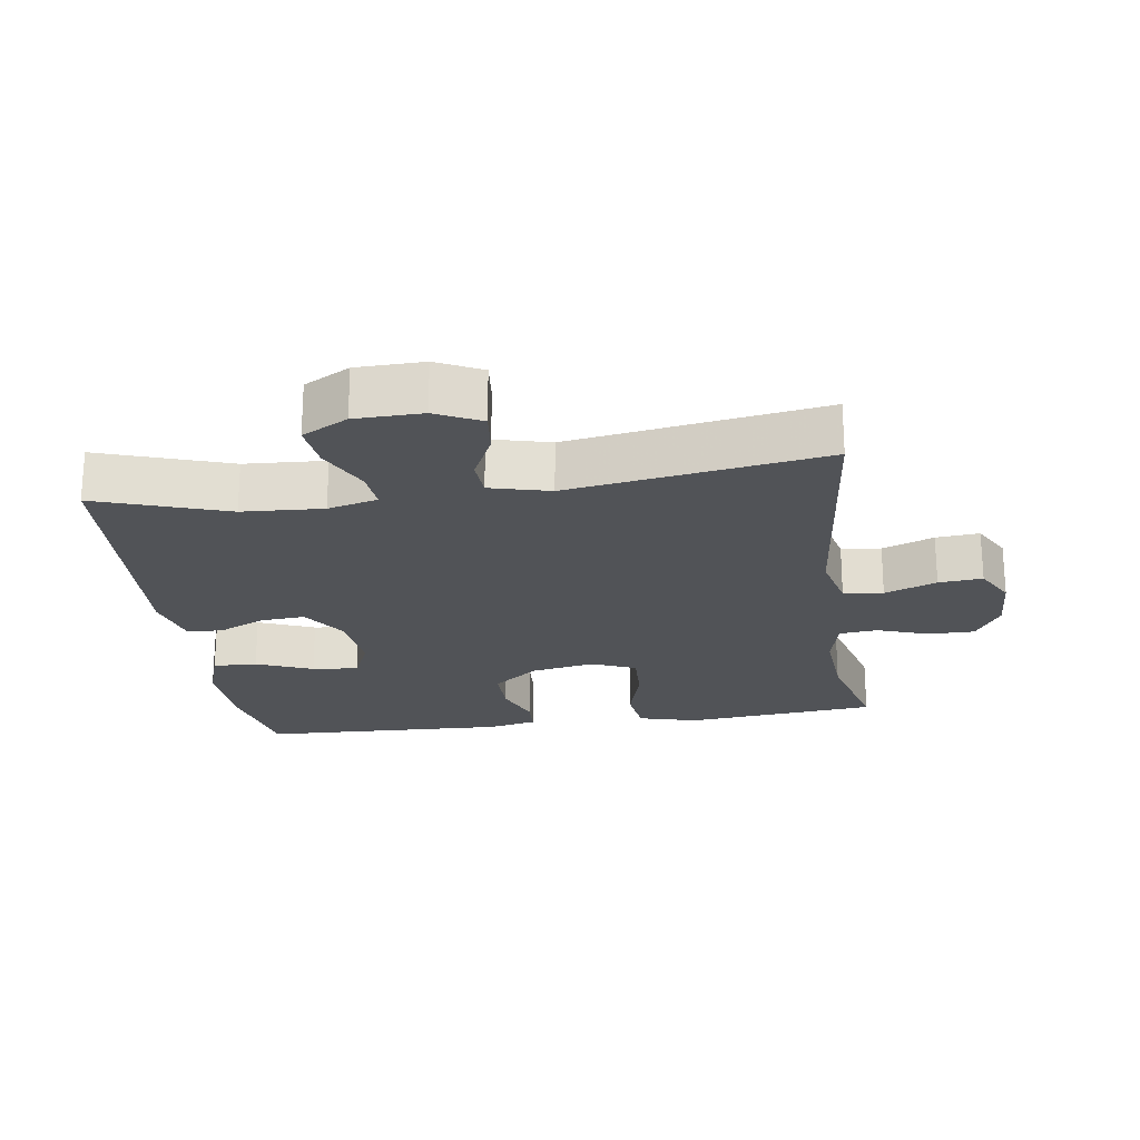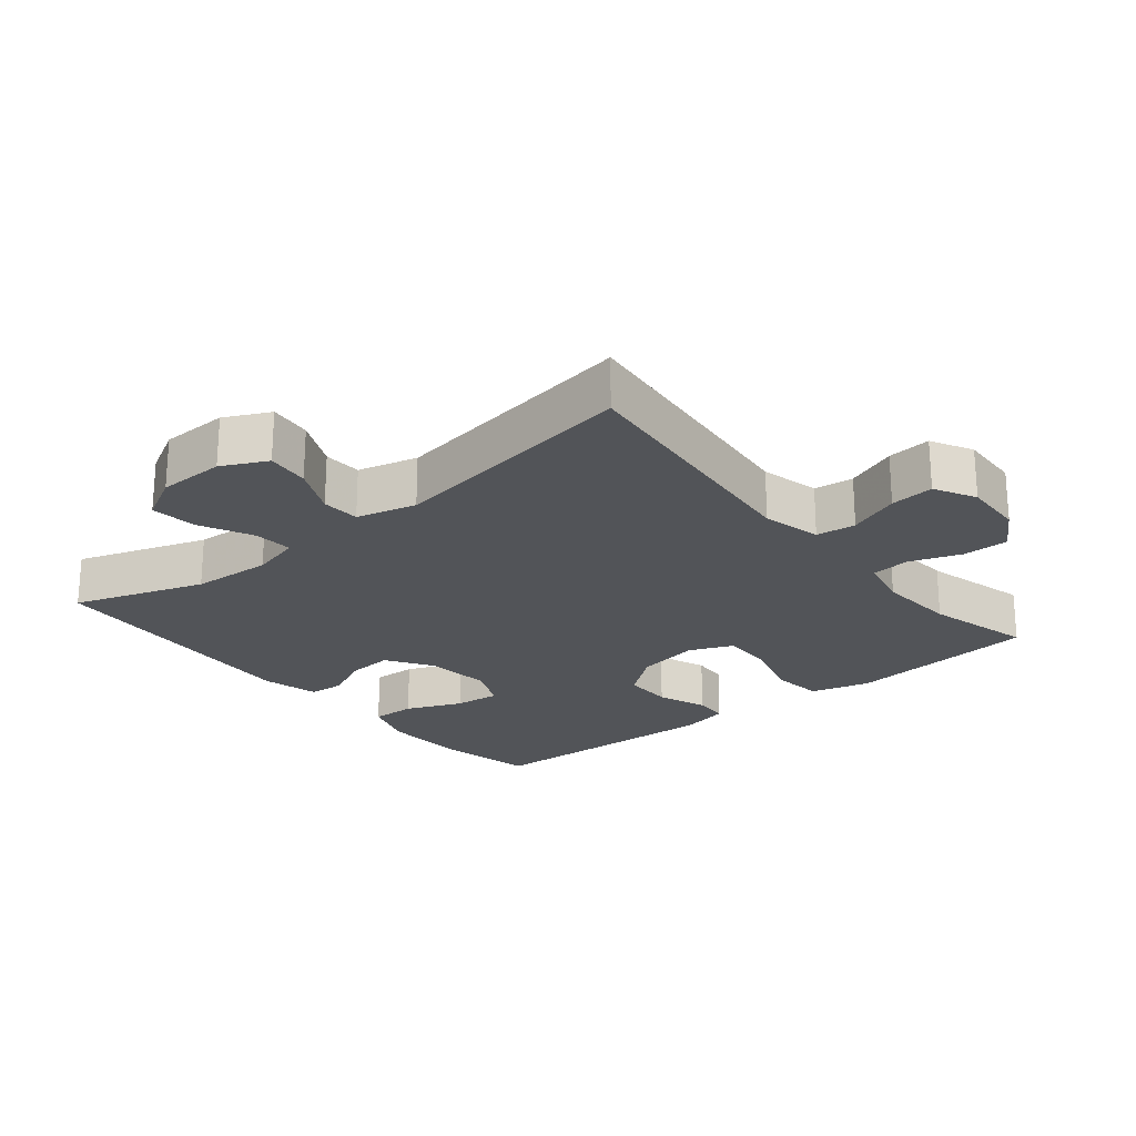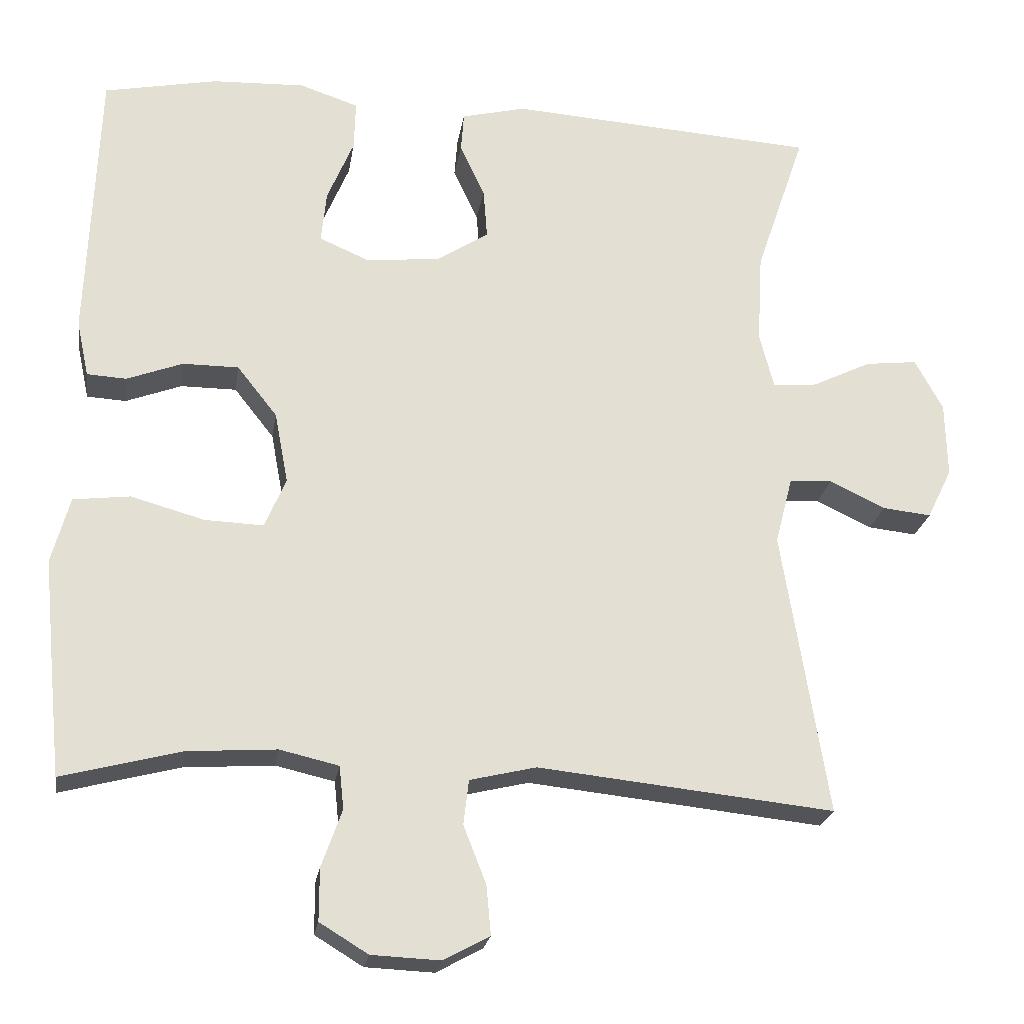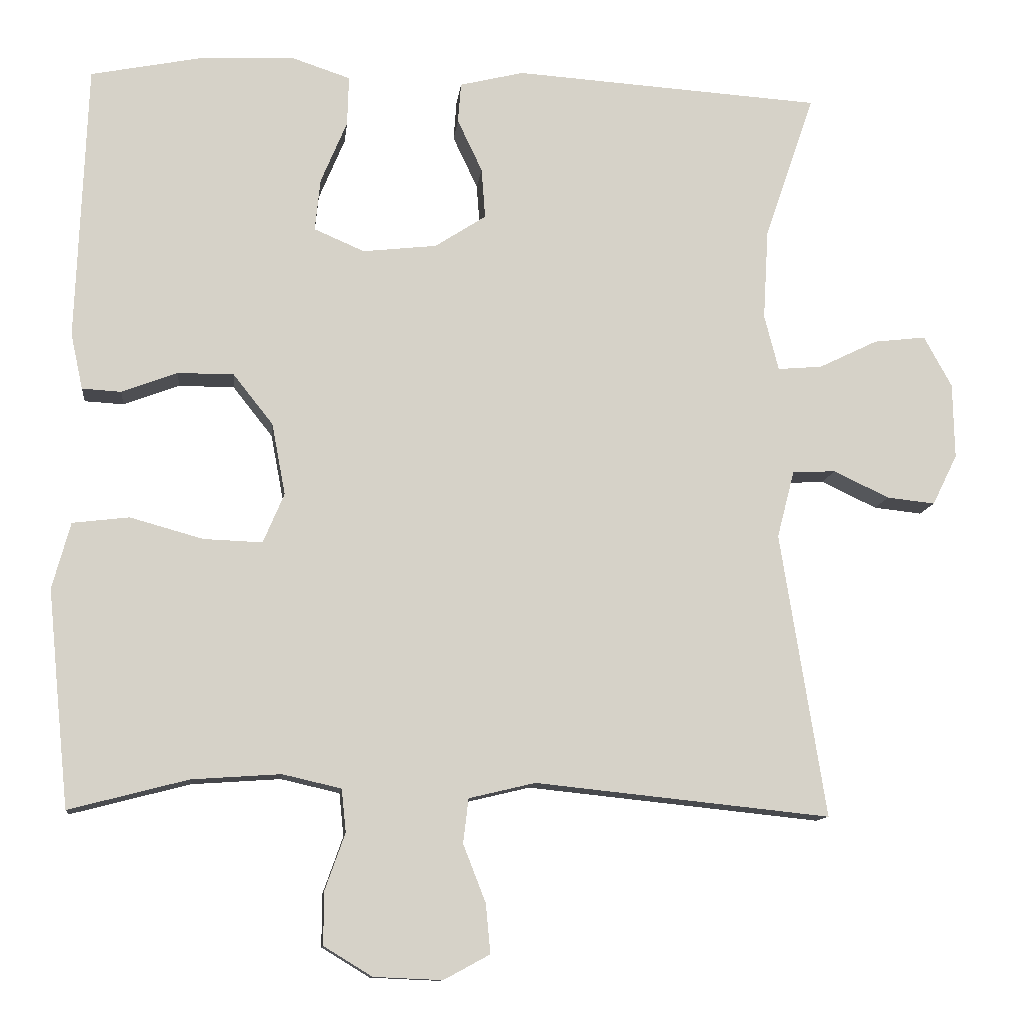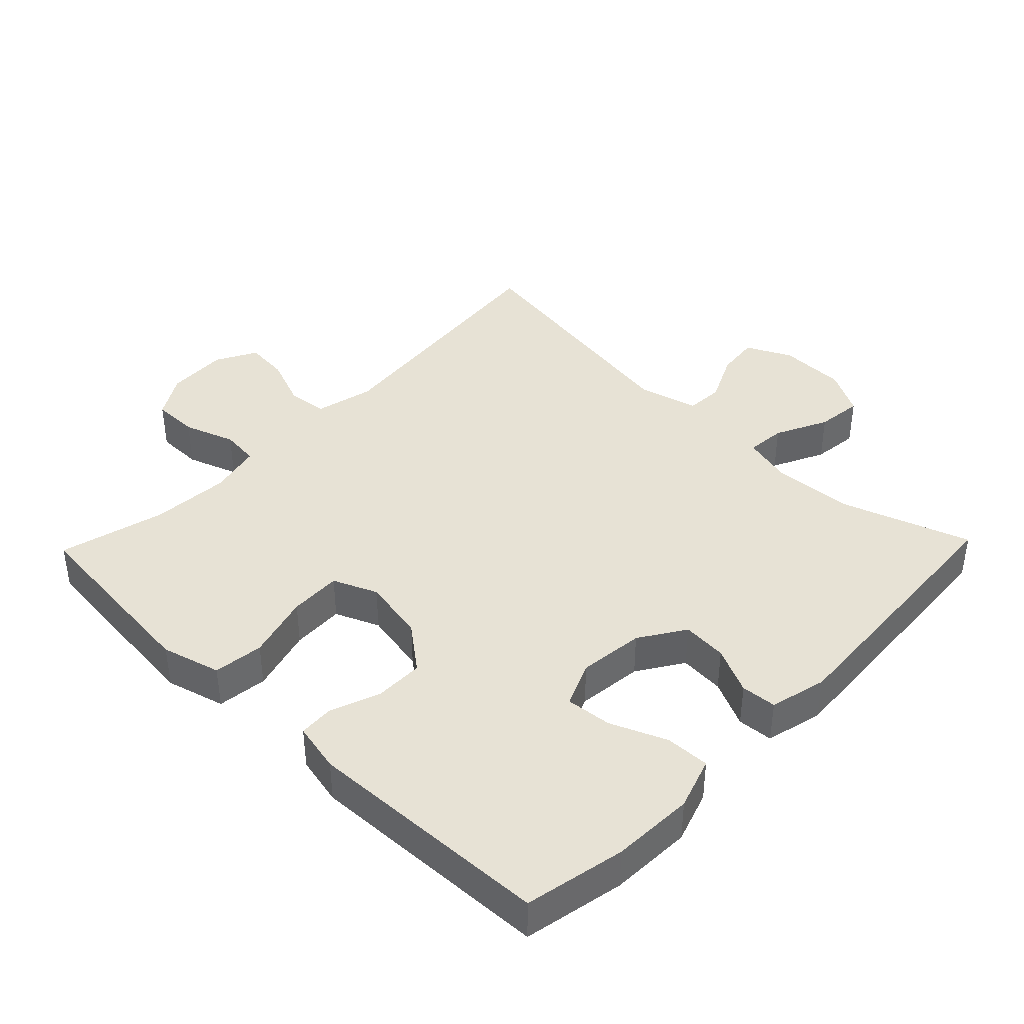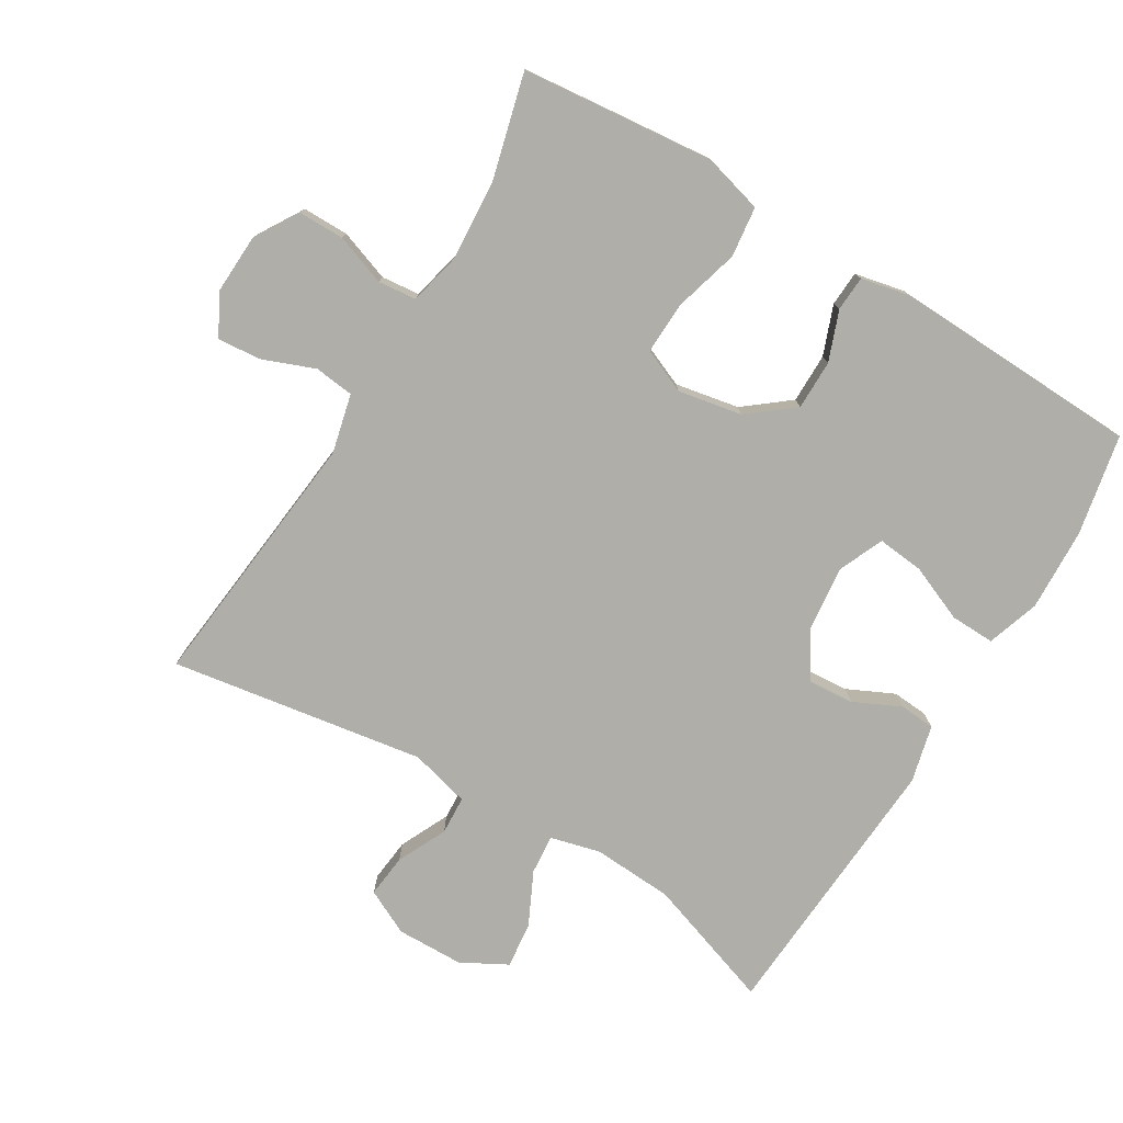
<metadata>
{"format":"obj","ext":"obj","renderer":"f3d","projection":"perspective","resolution":1024,"background":"white","views":[{"elev":-22.1,"azim":98.3,"up":"+Y"},{"elev":-22.9,"azim":129.3,"up":"+Y"},{"elev":-22.9,"azim":-8.8,"up":"+Z"},{"elev":-11.4,"azim":-6.3,"up":"+Z"},{"elev":40.5,"azim":-46.0,"up":"+Y"},{"elev":-77.5,"azim":-121.1,"up":"+Y"}]}
</metadata>
<code>
v 0.5 0.07 -0.5
v 0.108 0.07 -0.459
v 0.02 0.07 -0.48
v 0.013 0.07 -0.539
v 0.043 0.07 -0.616
v 0.049 0.07 -0.681
v -0.012 0.07 -0.714
v -0.103 0.07 -0.71
v -0.167 0.07 -0.671
v -0.167 0.07 -0.602
v -0.14 0.07 -0.526
v -0.146 0.07 -0.469
v -0.224 0.07 -0.451
v -0.342 0.07 -0.459
v -0.5 0.07 -0.5
v -0.516 0.07 -0.344
v -0.529 0.07 -0.212
v -0.505 0.07 -0.124
v -0.43 0.07 -0.115
v -0.333 0.07 -0.142
v -0.255 0.07 -0.145
v -0.227 0.07 -0.079
v -0.245 0.07 0.016
v -0.298 0.07 0.083
v -0.372 0.07 0.083
v -0.446 0.07 0.055
v -0.498 0.07 0.058
v -0.514 0.07 0.132
v -0.5 0.07 0.5
v -0.35 0.07 0.53
v -0.227 0.07 0.535
v -0.149 0.07 0.509
v -0.151 0.07 0.443
v -0.186 0.07 0.359
v -0.193 0.07 0.29
v -0.126 0.07 0.261
v -0.028 0.07 0.272
v 0.04 0.07 0.316
v 0.035 0.07 0.383
v 0.002 0.07 0.453
v 0.006 0.07 0.506
v 0.091 0.07 0.527
v 0.5 0.07 0.5
v 0.434 0.07 0.306
v 0.427 0.07 0.186
v 0.446 0.07 0.112
v 0.505 0.07 0.117
v 0.583 0.07 0.155
v 0.652 0.07 0.163
v 0.689 0.07 0.095
v 0.691 0.07 -0.005
v 0.658 0.07 -0.072
v 0.594 0.07 -0.065
v 0.52 0.07 -0.03
v 0.463 0.07 -0.033
v 0.44 0.07 -0.122
v 0.5 0 -0.5
v 0.108 0 -0.459
v 0.02 0 -0.48
v 0.013 0 -0.539
v 0.043 0 -0.616
v 0.049 0 -0.681
v -0.012 0 -0.714
v -0.103 0 -0.71
v -0.167 0 -0.671
v -0.167 0 -0.602
v -0.14 0 -0.526
v -0.146 0 -0.469
v -0.224 0 -0.451
v -0.342 0 -0.459
v -0.5 0 -0.5
v -0.516 0 -0.344
v -0.529 0 -0.212
v -0.505 0 -0.124
v -0.43 0 -0.115
v -0.333 0 -0.142
v -0.255 0 -0.145
v -0.227 0 -0.079
v -0.245 0 0.016
v -0.298 0 0.083
v -0.372 0 0.083
v -0.446 0 0.055
v -0.498 0 0.058
v -0.514 0 0.132
v -0.5 0 0.5
v -0.35 0 0.53
v -0.227 0 0.535
v -0.149 0 0.509
v -0.151 0 0.443
v -0.186 0 0.359
v -0.193 0 0.29
v -0.126 0 0.261
v -0.028 0 0.272
v 0.04 0 0.316
v 0.035 0 0.383
v 0.002 0 0.453
v 0.006 0 0.506
v 0.091 0 0.527
v 0.5 0 0.5
v 0.434 0 0.306
v 0.427 0 0.186
v 0.446 0 0.112
v 0.505 0 0.117
v 0.583 0 0.155
v 0.652 0 0.163
v 0.689 0 0.095
v 0.691 0 -0.005
v 0.658 0 -0.072
v 0.594 0 -0.065
v 0.52 0 -0.03
v 0.463 0 -0.033
v 0.44 0 -0.122
f 51 52 53 54
f 51 54 55
f 50 51 55
f 47 48 49 50
f 46 47 50 55
f 45 46 55 56
f 41 42 43 44
f 39 40 41 44
f 38 39 44 45
f 37 38 45 56
f 31 32 33 34
f 31 34 35
f 30 31 35
f 29 30 35
f 28 29 35
f 25 26 27 28
f 24 25 28 35
f 23 24 35 36
f 17 18 19 20
f 17 20 21
f 14 15 16 17
f 13 14 17 21
f 12 13 21 22
f 8 9 10 11
f 8 11 12
f 7 8 12
f 4 5 6 7
f 3 4 7 12
f 2 3 12 22
f 23 36 37 56
f 22 23 56
f 1 2 22 56
f 110 109 108 107
f 111 110 107
f 111 107 106
f 106 105 104 103
f 111 106 103 102
f 112 111 102 101
f 100 99 98 97
f 100 97 96 95
f 101 100 95 94
f 112 101 94 93
f 90 89 88 87
f 91 90 87
f 91 87 86
f 91 86 85
f 91 85 84
f 84 83 82 81
f 91 84 81 80
f 92 91 80 79
f 76 75 74 73
f 77 76 73
f 73 72 71 70
f 77 73 70 69
f 78 77 69 68
f 67 66 65 64
f 68 67 64
f 68 64 63
f 63 62 61 60
f 68 63 60 59
f 78 68 59 58
f 112 93 92 79
f 112 79 78
f 112 78 58 57
f 1 57 58 2
f 2 58 59 3
f 3 59 60 4
f 4 60 61 5
f 5 61 62 6
f 6 62 63 7
f 7 63 64 8
f 8 64 65 9
f 9 65 66 10
f 10 66 67 11
f 11 67 68 12
f 12 68 69 13
f 13 69 70 14
f 14 70 71 15
f 15 71 72 16
f 16 72 73 17
f 17 73 74 18
f 18 74 75 19
f 19 75 76 20
f 20 76 77 21
f 21 77 78 22
f 22 78 79 23
f 23 79 80 24
f 24 80 81 25
f 25 81 82 26
f 26 82 83 27
f 27 83 84 28
f 28 84 85 29
f 29 85 86 30
f 30 86 87 31
f 31 87 88 32
f 32 88 89 33
f 33 89 90 34
f 34 90 91 35
f 35 91 92 36
f 36 92 93 37
f 37 93 94 38
f 38 94 95 39
f 39 95 96 40
f 40 96 97 41
f 41 97 98 42
f 42 98 99 43
f 43 99 100 44
f 44 100 101 45
f 45 101 102 46
f 46 102 103 47
f 47 103 104 48
f 48 104 105 49
f 49 105 106 50
f 50 106 107 51
f 51 107 108 52
f 52 108 109 53
f 53 109 110 54
f 54 110 111 55
f 55 111 112 56
f 56 112 57 1

</code>
